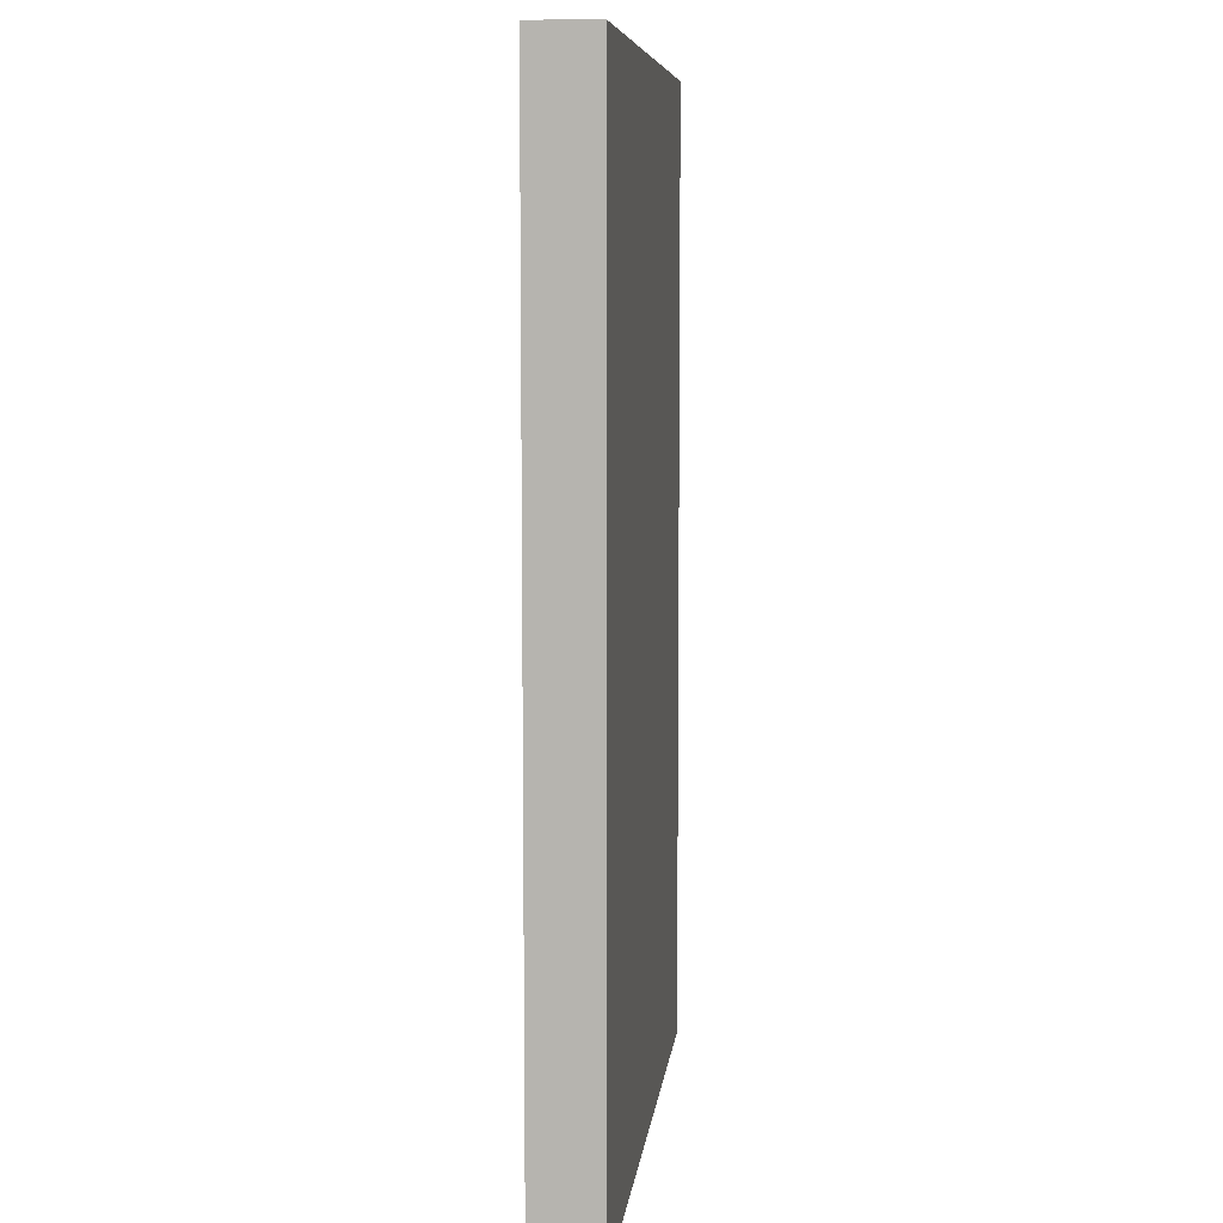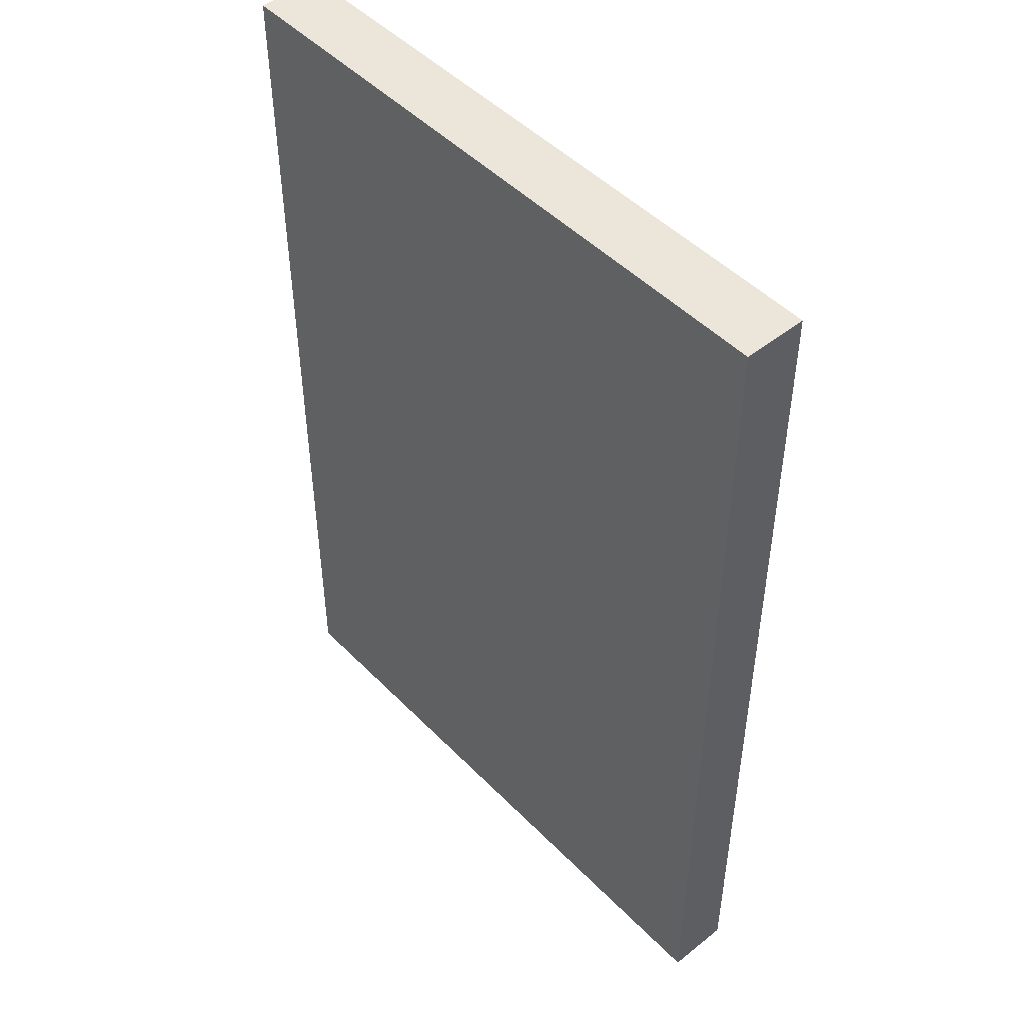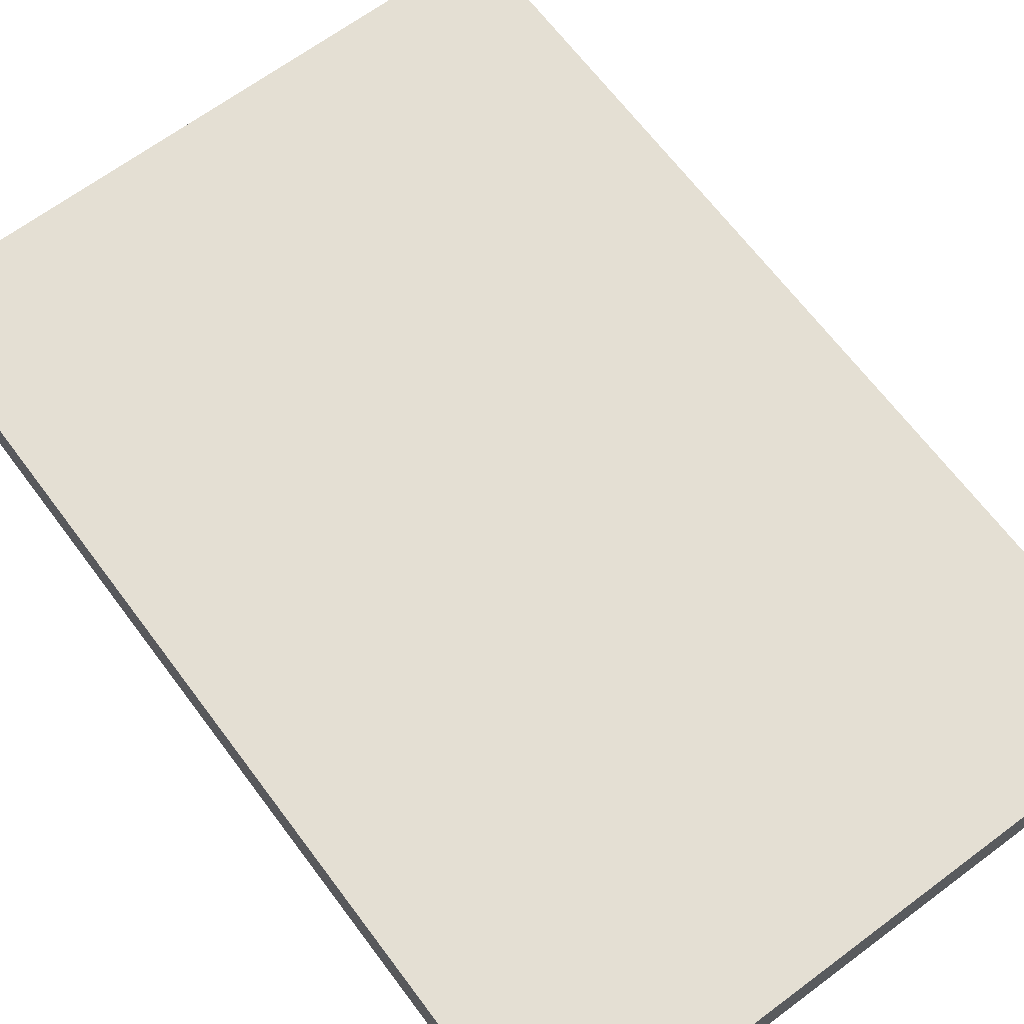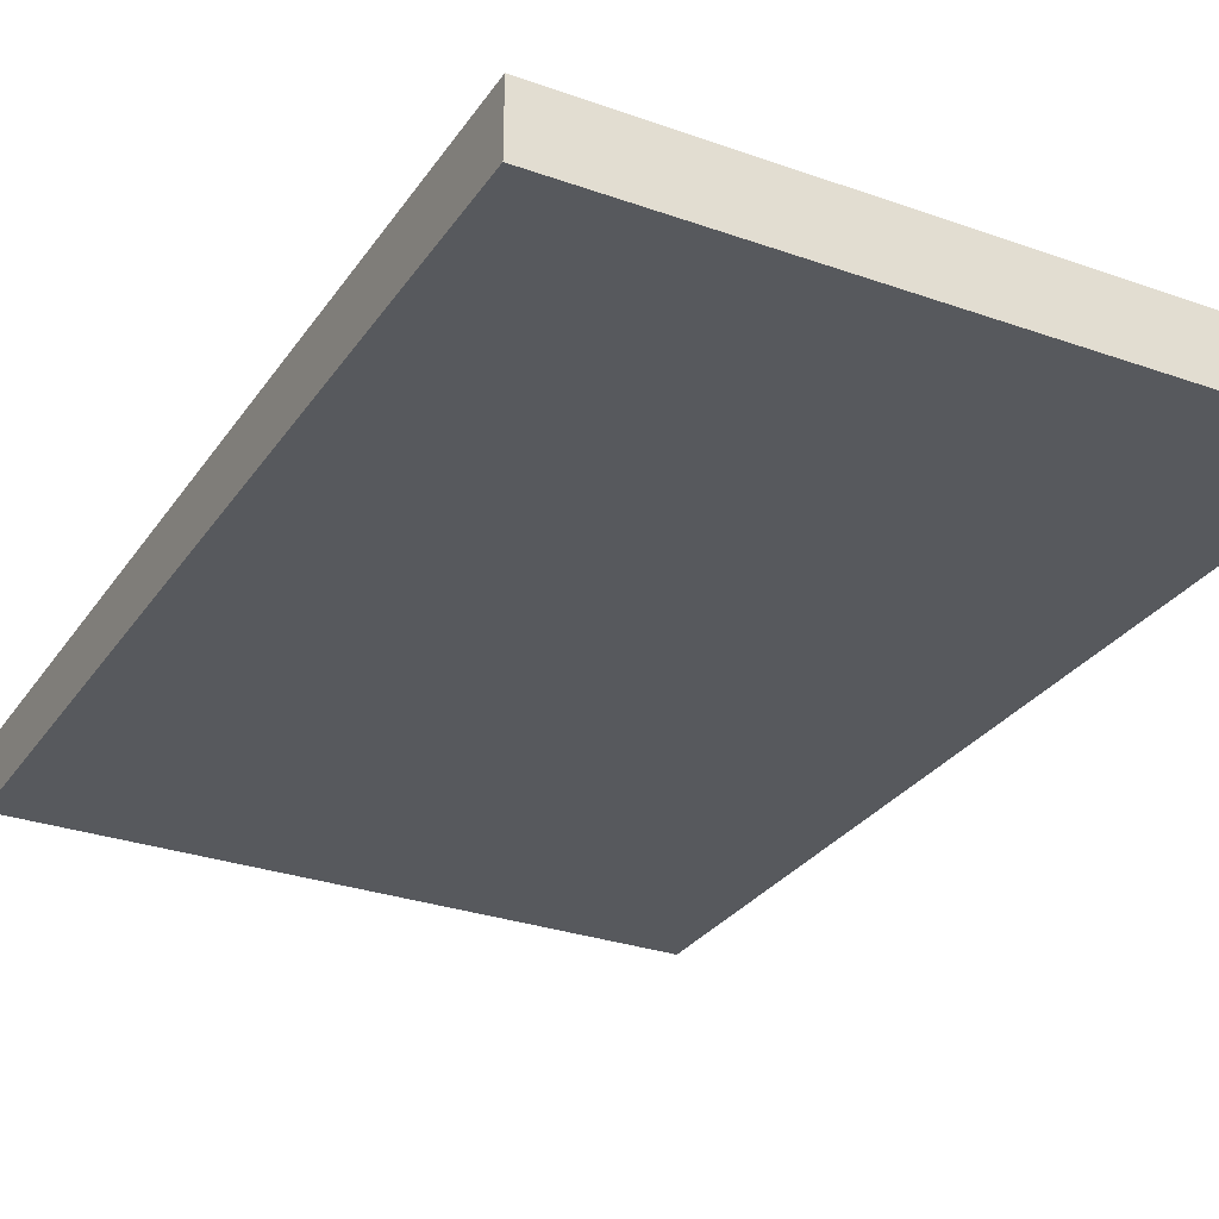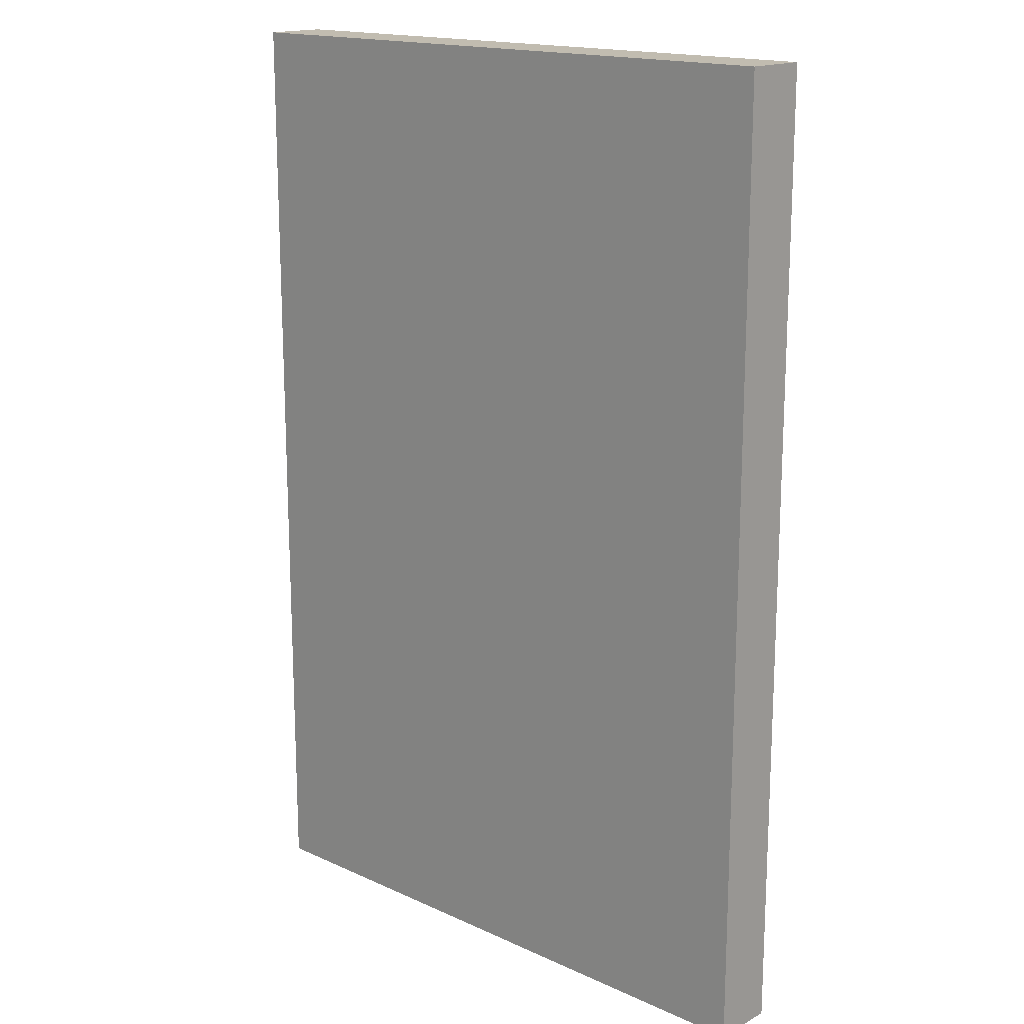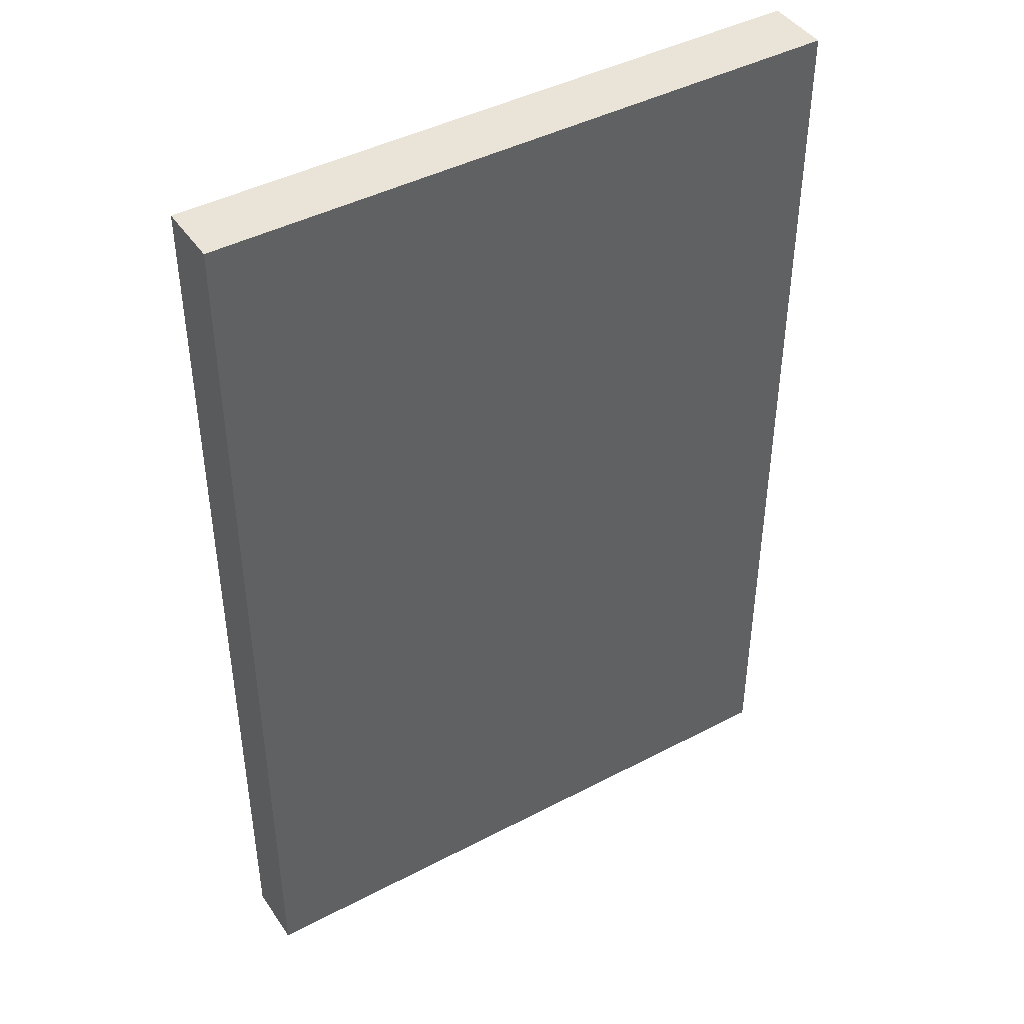
<metadata>
{"format":"obj","ext":"obj","renderer":"f3d","projection":"perspective","resolution":1024,"background":"white","views":[{"elev":7.8,"azim":-83.6,"up":"+Y"},{"elev":48.4,"azim":48.3,"up":"+Y"},{"elev":66.5,"azim":-36.8,"up":"+Z"},{"elev":-29.3,"azim":152.3,"up":"+Z"},{"elev":16.6,"azim":-137.2,"up":"+Y"},{"elev":43.5,"azim":148.3,"up":"+Y"}]}
</metadata>
<code>
o Cube.004
v -1 0 10.1
v -1 3 10.1
v -1 0 9.9
v -1 3 9.9
v 1 0 10.1
v 1 3 10.1
v 1 0 9.9
v 1 3 9.9
f 1 2 4 3
f 3 4 8 7
f 7 8 6 5
f 5 6 2 1
f 3 7 5 1
f 8 4 2 6

</code>
